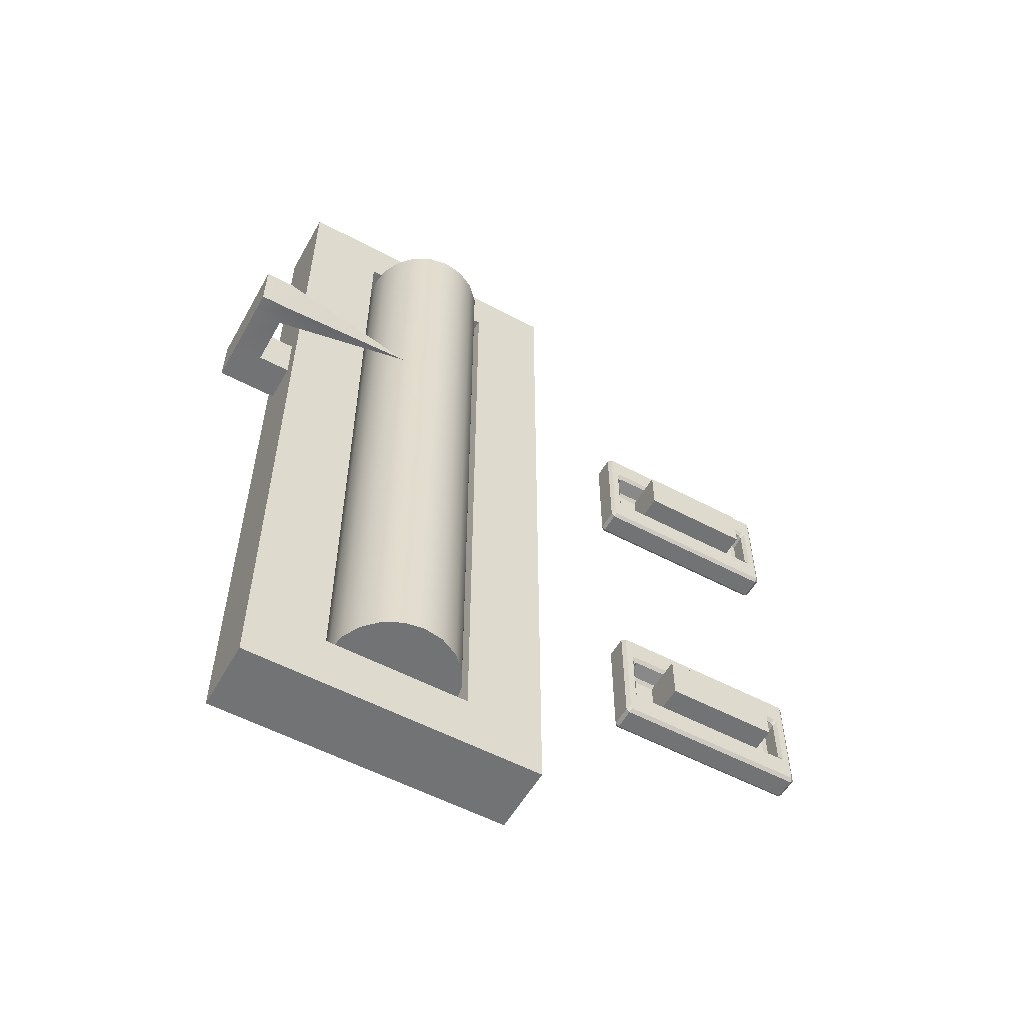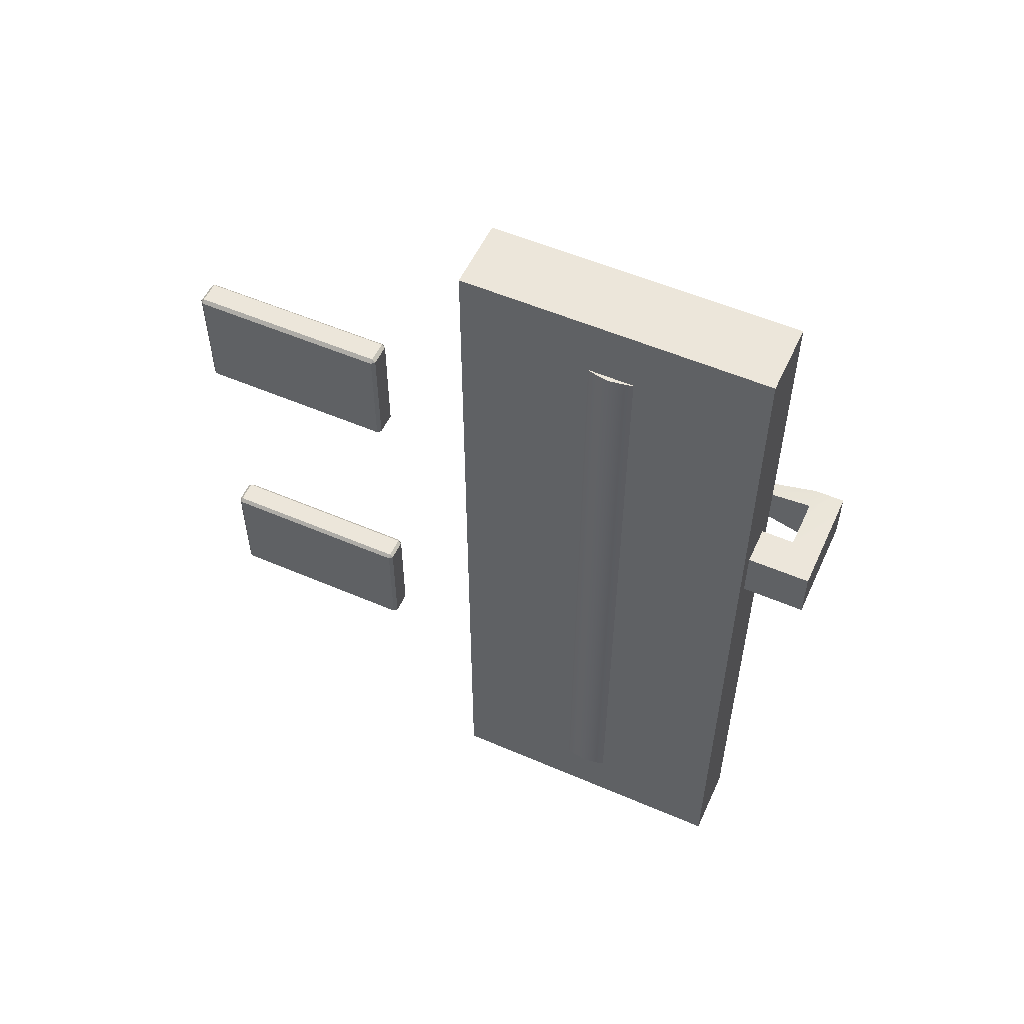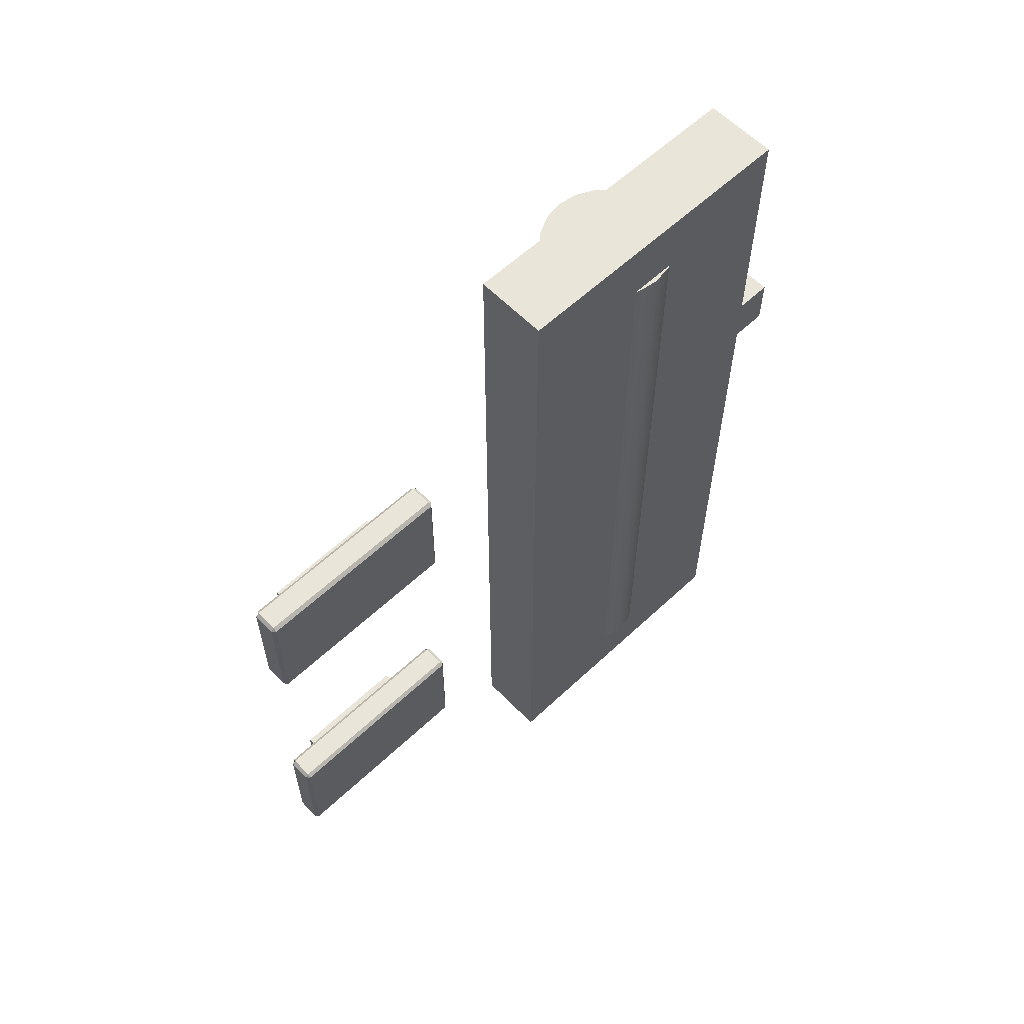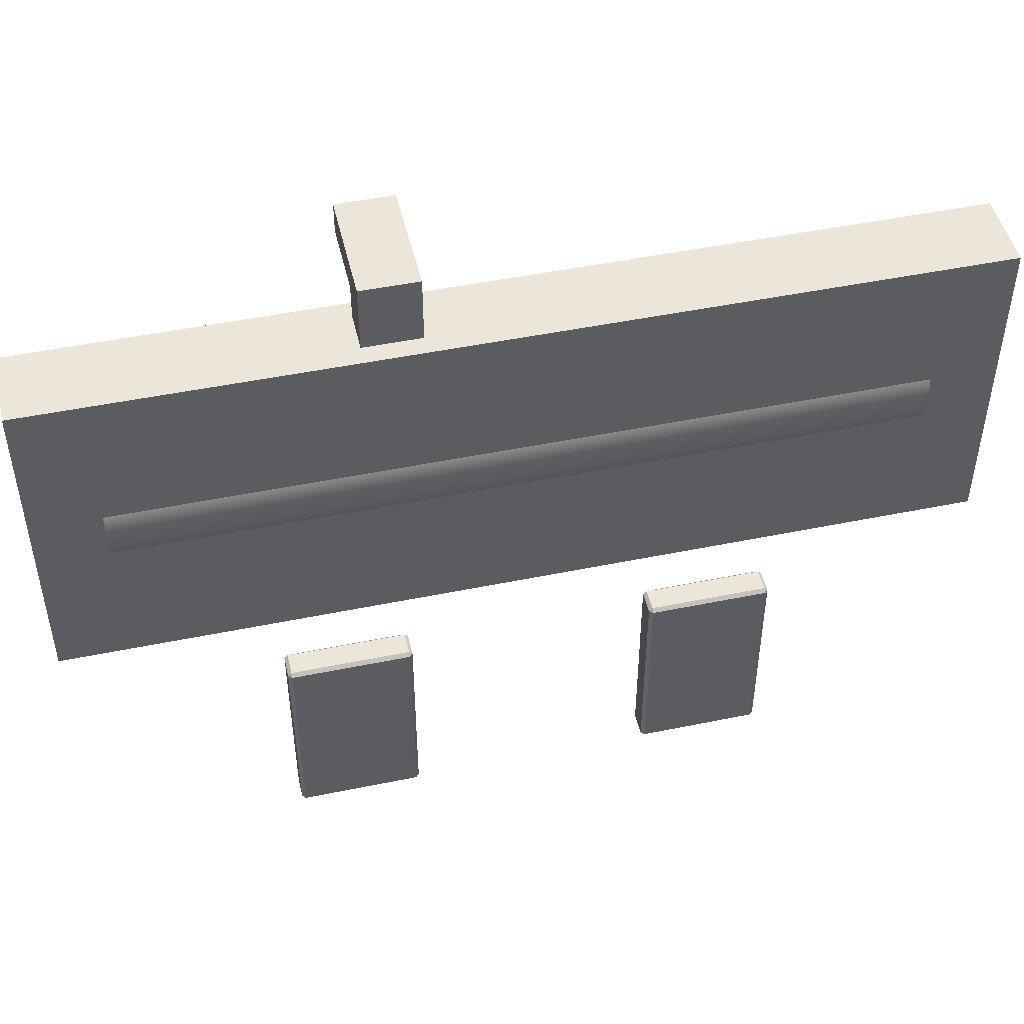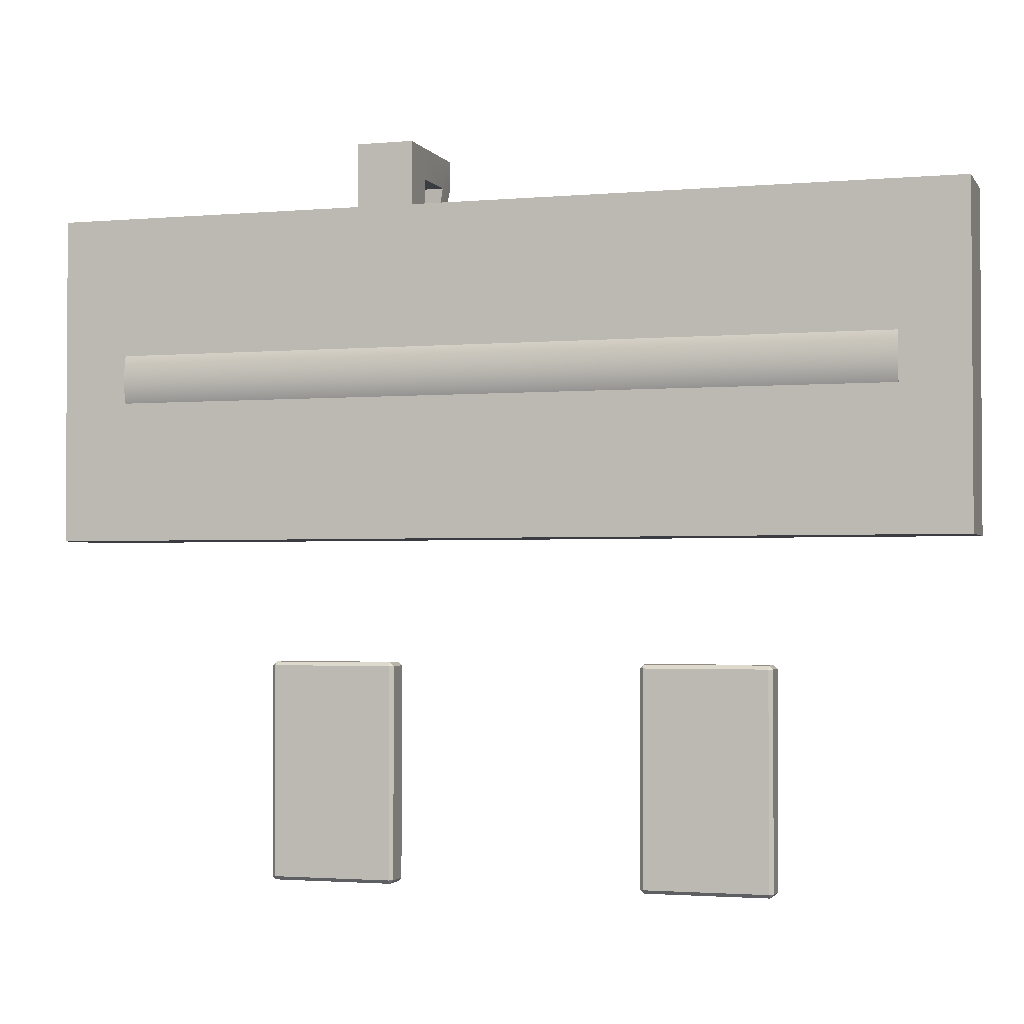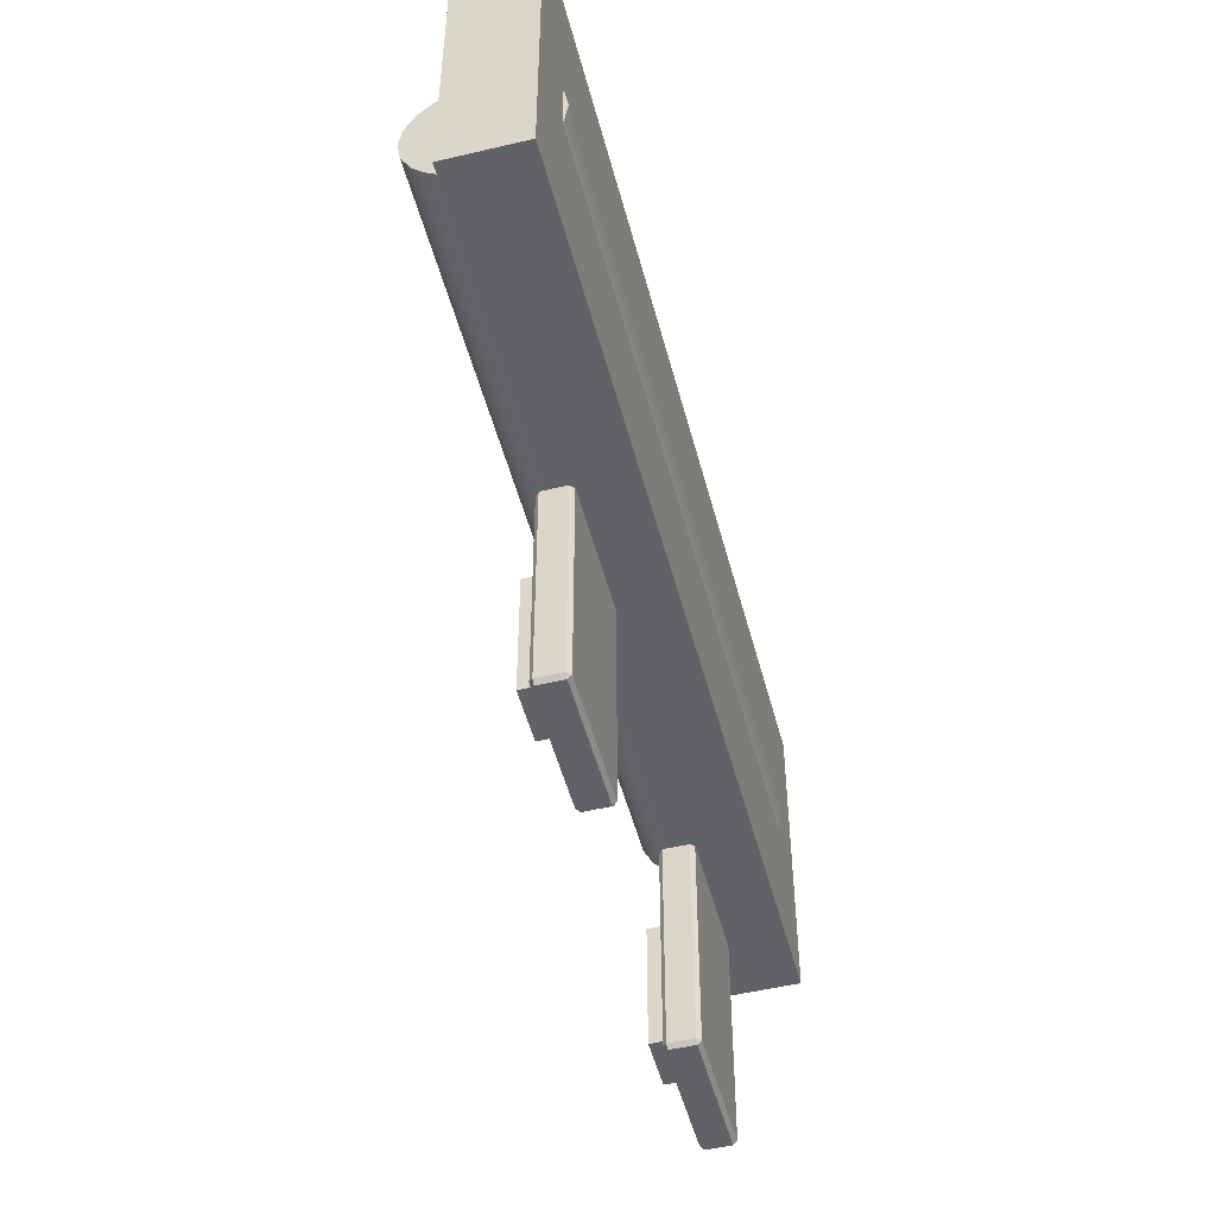
<metadata>
{"format":"obj","ext":"obj","renderer":"f3d","projection":"perspective","resolution":1024,"background":"white","views":[{"elev":-55.8,"azim":-119.1,"up":"+Z"},{"elev":54.6,"azim":114.5,"up":"+Z"},{"elev":59.7,"azim":46.2,"up":"+Z"},{"elev":48.0,"azim":77.0,"up":"+Y"},{"elev":-2.2,"azim":107.3,"up":"+Y"},{"elev":-50.7,"azim":14.6,"up":"+Y"}]}
</metadata>
<code>
g default
v -0.08771 1.727 1.185
v 0.1132 1.727 1.185
v -0.08771 2.575 1.185
v 0.1132 2.575 1.185
v -0.08771 2.575 -1.185
v 0.1132 2.575 -1.185
v -0.08771 1.727 -1.185
v 0.1132 1.727 -1.185
v -0.08771 1.947 -1.021
v -0.08771 1.947 1.021
v -0.08771 2.355 1.021
v -0.08771 2.355 -1.021
v 0.07043 1.969 -1.021
v 0.07043 1.969 1.021
v 0.07043 2.333 1.021
v 0.07043 2.333 -1.021
g polySurface1 pCube239
f 1 2 4 3
f 3 4 6 5
f 5 6 8 7
f 7 8 2 1
f 2 8 6 4
f 13 14 15 16
f 7 1 10 9
f 1 3 11 10
f 3 5 12 11
f 5 7 9 12
f 9 10 14 13
f 10 11 15 14
f 11 12 16 15
f 12 9 13 16
g default
v -0.03948 1.401 -0.3682
v -0.0303 1.403 -0.3585
v -0.0305 1.412 -0.3674
v -0.03948 1.403 -0.3968
v 0.03948 1.403 -0.3678
v 0.03011 1.412 -0.3678
v 0.03011 1.403 -0.3585
v -0.03948 1.403 -0.6533
v -0.0303 1.412 -0.6825
v -0.03048 1.403 -0.6917
v -0.03948 1.401 -0.6819
v 0.03011 1.403 -0.6917
v 0.03011 1.412 -0.6823
v 0.03948 1.403 -0.6823
v -0.03948 0.8604 -0.6819
v -0.0303 0.8577 -0.6917
v -0.0305 0.8485 -0.6827
v -0.03948 0.8582 -0.6533
v 0.03011 0.8485 -0.6823
v 0.03011 0.8579 -0.6917
v 0.03948 0.8579 -0.6823
v -0.03948 0.8582 -0.3968
v -0.0303 0.8485 -0.3676
v -0.03048 0.8575 -0.3585
v -0.03948 0.8604 -0.3682
v 0.03011 0.8579 -0.3585
v 0.03011 0.8485 -0.3678
v 0.03948 0.8579 -0.3678
v -0.02991 0.8874 -0.4559
v -0.03948 0.8788 -0.4406
v -0.03948 0.8909 -0.4356
v -0.03073 0.8963 -0.4461
v -0.03073 1.365 -0.4461
v -0.03948 1.37 -0.4355
v -0.03948 1.382 -0.4405
v -0.02991 1.374 -0.4559
v -0.02991 1.374 -0.5942
v -0.03948 1.382 -0.6095
v -0.03948 1.37 -0.6145
v -0.03073 1.365 -0.604
v -0.03073 0.8963 -0.604
v -0.03948 0.891 -0.6147
v -0.03948 0.8786 -0.6096
v -0.02991 0.8874 -0.5942
v 0.0133 0.8874 -0.4618
v 0.01339 0.8968 -0.4523
v 0.02267 0.8968 -0.463
v 0.02267 1.364 -0.463
v 0.01397 1.365 -0.4524
v 0.0133 1.374 -0.4618
v 0.02267 1.365 -0.5877
v 0.0133 1.374 -0.5883
v 0.01397 1.365 -0.5977
v 0.02267 0.8968 -0.5871
v 0.01397 0.8962 -0.5977
v 0.0133 0.8874 -0.5883
v -0.09186 0.9586 -0.4616
v 0.02394 0.9586 -0.4616
v -0.09186 1.281 -0.4616
v 0.02394 1.281 -0.4616
v -0.09186 1.281 -0.5906
v 0.02394 1.281 -0.5906
v -0.09186 0.9586 -0.5906
v 0.02394 0.9586 -0.5906
g pCube240
f 17 20 51 50
f 18 17 41 40
f 19 18 23 22
f 20 19 25 24
f 21 23 42 44
f 22 21 30 29
f 24 27 55 54
f 26 25 29 28
f 27 26 32 31
f 28 30 37 36
f 31 34 59 58
f 33 32 36 35
f 34 33 39 38
f 35 37 44 43
f 38 41 47 46
f 40 39 43 42
f 45 48 62 61
f 46 45 60 59
f 48 47 50 49
f 49 52 66 65
f 52 51 54 53
f 53 56 69 68
f 56 55 58 57
f 57 60 72 71
f 61 63 70 72
f 63 62 65 64
f 64 66 68 67
f 67 69 71 70
f 19 22 29 25
f 26 28 36 32
f 33 35 43 39
f 40 42 23 18
f 21 44 37 30
f 63 64 67 70
f 41 17 50 47
f 20 24 54 51
f 27 31 58 55
f 34 38 46 59
f 48 49 65 62
f 52 53 68 66
f 56 57 71 69
f 60 45 61 72
f 17 18 19 20
f 21 22 23
f 24 25 26 27
f 28 29 30
f 31 32 33 34
f 35 36 37
f 38 39 40 41
f 42 43 44
f 45 46 47 48
f 49 50 51 52
f 53 54 55 56
f 57 58 59 60
f 61 62 63
f 64 65 66
f 67 68 69
f 70 71 72
f 73 74 76 75
f 75 76 78 77
f 77 78 80 79
f 79 80 74 73
f 74 80 78 76
f 79 73 75 77
g default
v -0.04235 2.426 0.3781
v 0.06395 2.426 0.3781
v -0.04235 2.666 0.3781
v 0.06395 2.666 0.3781
v -0.04235 2.666 0.2317
v 0.06395 2.666 0.2317
v -0.04235 2.426 0.2317
v 0.06395 2.426 0.2317
v -0.04235 2.747 0.3781
v 0.06395 2.747 0.3781
v 0.06395 2.747 0.2317
v -0.04235 2.747 0.2317
v -0.1796 2.666 0.3781
v -0.1796 2.666 0.2317
v -0.1796 2.747 0.3781
v -0.1796 2.747 0.2317
v -0.2363 2.666 0.3781
v -0.2363 2.666 0.2317
v -0.2363 2.747 0.3781
v -0.2363 2.747 0.2317
v -0.208 2.266 0.3049
g pCube234
f 81 82 84 83
f 89 90 91 92
f 85 86 88 87
f 87 88 82 81
f 82 88 86 84
f 87 81 83 85
f 83 84 90 89
f 84 86 91 90
f 86 85 92 91
f 98 97 99 100
f 85 83 93 94
f 83 89 95 93
f 89 92 96 95
f 92 85 94 96
f 93 95 99 97
f 95 96 100 99
f 96 94 98 100
f 94 93 101
f 93 97 101
f 97 98 101
f 98 94 101
g default
v -0.03948 1.401 0.6138
v -0.0303 1.403 0.6235
v -0.0305 1.412 0.6145
v -0.03948 1.403 0.5851
v 0.03948 1.403 0.6141
v 0.03011 1.412 0.6141
v 0.03011 1.403 0.6235
v -0.03948 1.403 0.3286
v -0.0303 1.412 0.2995
v -0.03048 1.403 0.2903
v -0.03948 1.401 0.3
v 0.03011 1.403 0.2903
v 0.03011 1.412 0.2996
v 0.03948 1.403 0.2996
v -0.03948 0.8604 0.3
v -0.0303 0.8577 0.2903
v -0.0305 0.8485 0.2993
v -0.03948 0.8582 0.3286
v 0.03011 0.8485 0.2996
v 0.03011 0.8579 0.2903
v 0.03948 0.8579 0.2996
v -0.03948 0.8582 0.5851
v -0.0303 0.8485 0.6143
v -0.03048 0.8575 0.6235
v -0.03948 0.8604 0.6138
v 0.03011 0.8579 0.6235
v 0.03011 0.8485 0.6141
v 0.03948 0.8579 0.6141
v -0.02991 0.8874 0.526
v -0.03948 0.8788 0.5413
v -0.03948 0.8909 0.5463
v -0.03073 0.8963 0.5358
v -0.03073 1.365 0.5358
v -0.03948 1.37 0.5465
v -0.03948 1.382 0.5414
v -0.02991 1.374 0.526
v -0.02991 1.374 0.3877
v -0.03948 1.382 0.3724
v -0.03948 1.37 0.3674
v -0.03073 1.365 0.378
v -0.03073 0.8963 0.378
v -0.03948 0.891 0.3673
v -0.03948 0.8786 0.3723
v -0.02991 0.8874 0.3877
v 0.0133 0.8874 0.5201
v 0.01339 0.8968 0.5296
v 0.02267 0.8968 0.5189
v 0.02267 1.364 0.5189
v 0.01397 1.365 0.5295
v 0.0133 1.374 0.5201
v 0.02267 1.365 0.3942
v 0.0133 1.374 0.3936
v 0.01397 1.365 0.3842
v 0.02267 0.8968 0.3948
v 0.01397 0.8962 0.3842
v 0.0133 0.8874 0.3936
v -0.09186 0.9586 0.5203
v 0.02394 0.9586 0.5203
v -0.09186 1.281 0.5203
v 0.02394 1.281 0.5203
v -0.09186 1.281 0.3913
v 0.02394 1.281 0.3913
v -0.09186 0.9586 0.3913
v 0.02394 0.9586 0.3913
g pCube241
f 102 105 136 135
f 103 102 126 125
f 104 103 108 107
f 105 104 110 109
f 106 108 127 129
f 107 106 115 114
f 109 112 140 139
f 111 110 114 113
f 112 111 117 116
f 113 115 122 121
f 116 119 144 143
f 118 117 121 120
f 119 118 124 123
f 120 122 129 128
f 123 126 132 131
f 125 124 128 127
f 130 133 147 146
f 131 130 145 144
f 133 132 135 134
f 134 137 151 150
f 137 136 139 138
f 138 141 154 153
f 141 140 143 142
f 142 145 157 156
f 146 148 155 157
f 148 147 150 149
f 149 151 153 152
f 152 154 156 155
f 104 107 114 110
f 111 113 121 117
f 118 120 128 124
f 125 127 108 103
f 106 129 122 115
f 148 149 152 155
f 126 102 135 132
f 105 109 139 136
f 112 116 143 140
f 119 123 131 144
f 133 134 150 147
f 137 138 153 151
f 141 142 156 154
f 145 130 146 157
f 102 103 104 105
f 106 107 108
f 109 110 111 112
f 113 114 115
f 116 117 118 119
f 120 121 122
f 123 124 125 126
f 127 128 129
f 130 131 132 133
f 134 135 136 137
f 138 139 140 141
f 142 143 144 145
f 146 147 148
f 149 150 151
f 152 153 154
f 155 156 157
f 158 159 161 160
f 160 161 163 162
f 162 163 165 164
f 164 165 159 158
f 159 165 163 161
f 164 158 160 162
g default
v 0.1165 2.207 -1.012
v 0.09079 2.257 -1.012
v 0.05066 2.298 -1.012
v 0.00011 2.323 -1.012
v -0.05593 2.332 -1.012
v -0.112 2.323 -1.012
v -0.1625 2.298 -1.012
v -0.2026 2.257 -1.012
v -0.2284 2.207 -1.012
v -0.2373 2.151 -1.012
v -0.2284 2.095 -1.012
v -0.2026 2.044 -1.012
v -0.1625 2.004 -1.012
v -0.112 1.978 -1.012
v -0.05593 1.969 -1.012
v 0.00011 1.978 -1.012
v 0.05066 2.004 -1.012
v 0.09079 2.044 -1.012
v 0.1165 2.095 -1.012
v 0.1254 2.151 -1.012
v 0.1165 2.207 1.012
v 0.09079 2.257 1.012
v 0.05066 2.298 1.012
v 0.00011 2.323 1.012
v -0.05593 2.332 1.012
v -0.112 2.323 1.012
v -0.1625 2.298 1.012
v -0.2026 2.257 1.012
v -0.2284 2.207 1.012
v -0.2373 2.151 1.012
v -0.2284 2.095 1.012
v -0.2026 2.044 1.012
v -0.1625 2.004 1.012
v -0.112 1.978 1.012
v -0.05593 1.969 1.012
v 0.00011 1.978 1.012
v 0.05066 2.004 1.012
v 0.09079 2.044 1.012
v 0.1165 2.095 1.012
v 0.1254 2.151 1.012
v -0.05593 2.151 -1.012
v -0.05593 2.151 1.012
g pCube239 polySurface2
f 166 167 187 186
f 167 168 188 187
f 168 169 189 188
f 169 170 190 189
f 170 171 191 190
f 171 172 192 191
f 172 173 193 192
f 173 174 194 193
f 174 175 195 194
f 175 176 196 195
f 176 177 197 196
f 177 178 198 197
f 178 179 199 198
f 179 180 200 199
f 180 181 201 200
f 181 182 202 201
f 182 183 203 202
f 183 184 204 203
f 184 185 205 204
f 185 166 186 205
f 167 166 206
f 168 167 206
f 169 168 206
f 170 169 206
f 171 170 206
f 172 171 206
f 173 172 206
f 174 173 206
f 175 174 206
f 176 175 206
f 177 176 206
f 178 177 206
f 179 178 206
f 180 179 206
f 181 180 206
f 182 181 206
f 183 182 206
f 184 183 206
f 185 184 206
f 166 185 206
f 186 187 207
f 187 188 207
f 188 189 207
f 189 190 207
f 190 191 207
f 191 192 207
f 192 193 207
f 193 194 207
f 194 195 207
f 195 196 207
f 196 197 207
f 197 198 207
f 198 199 207
f 199 200 207
f 200 201 207
f 201 202 207
f 202 203 207
f 203 204 207
f 204 205 207
f 205 186 207

</code>
